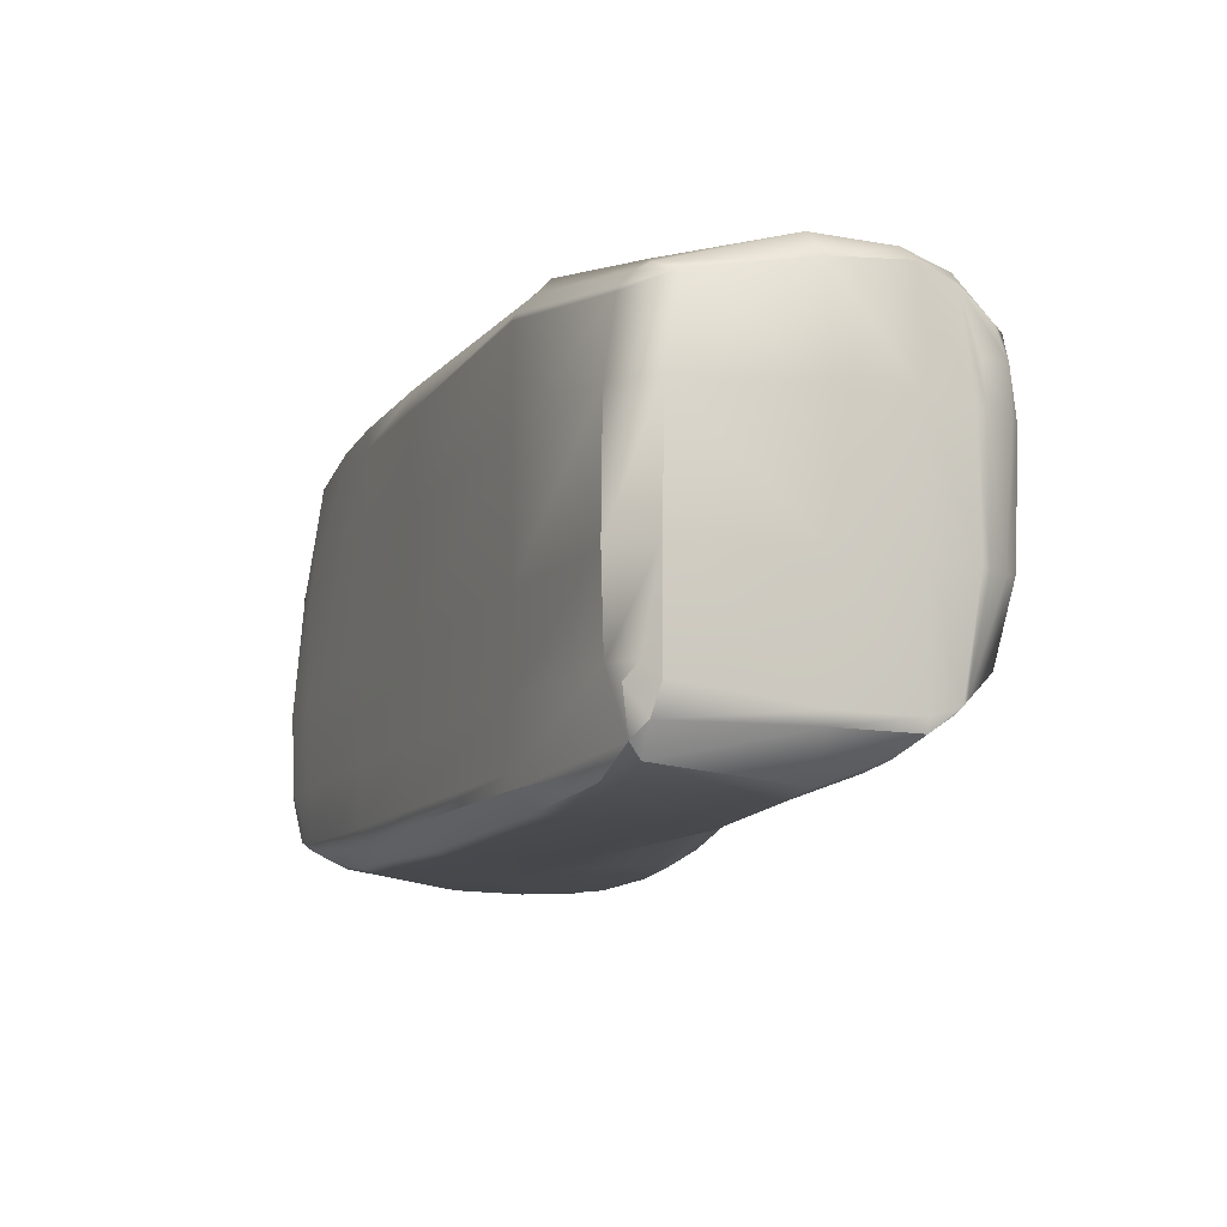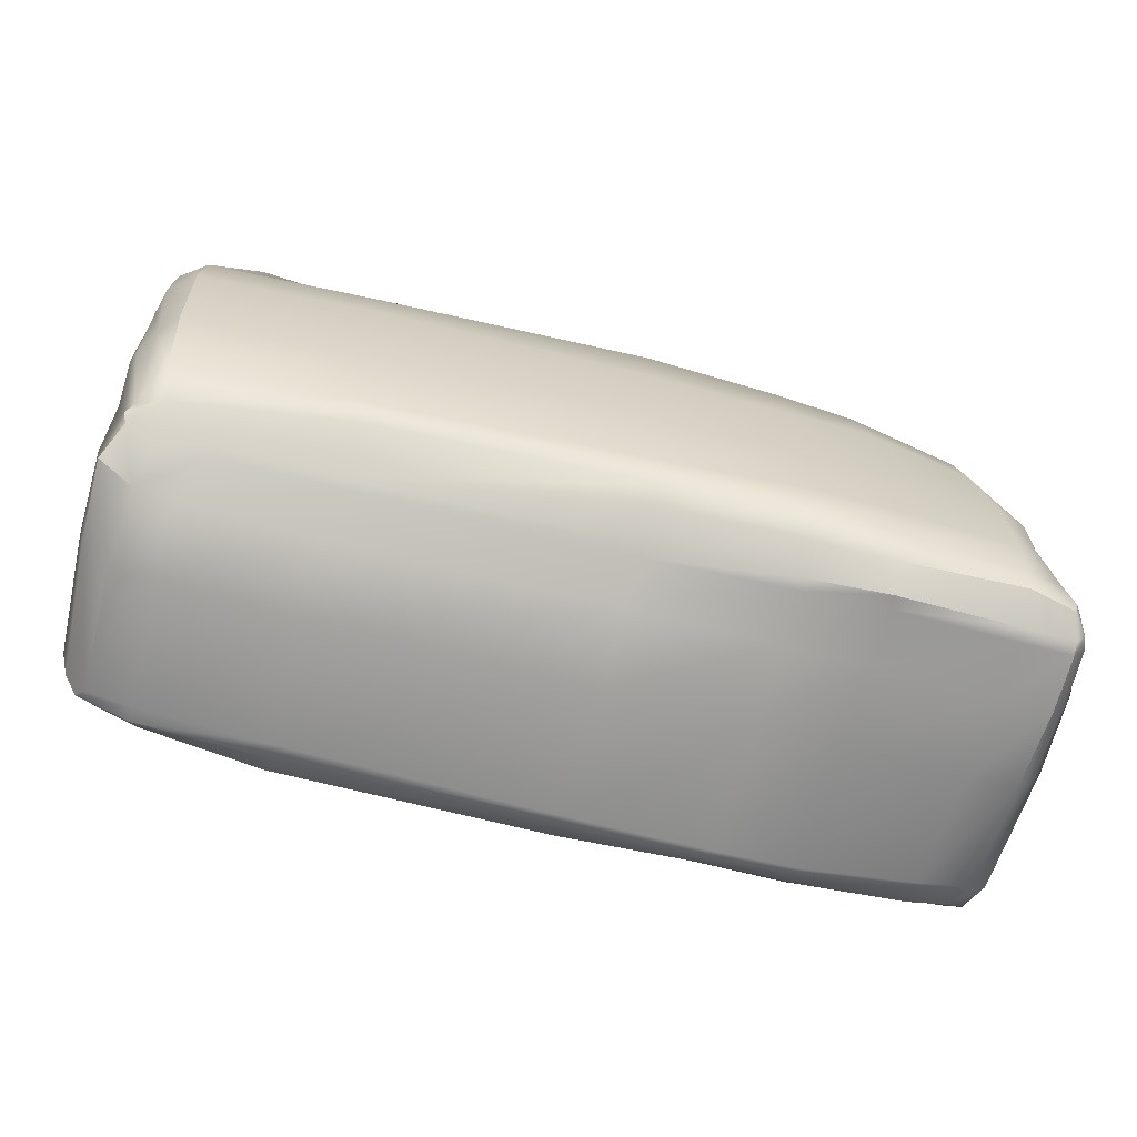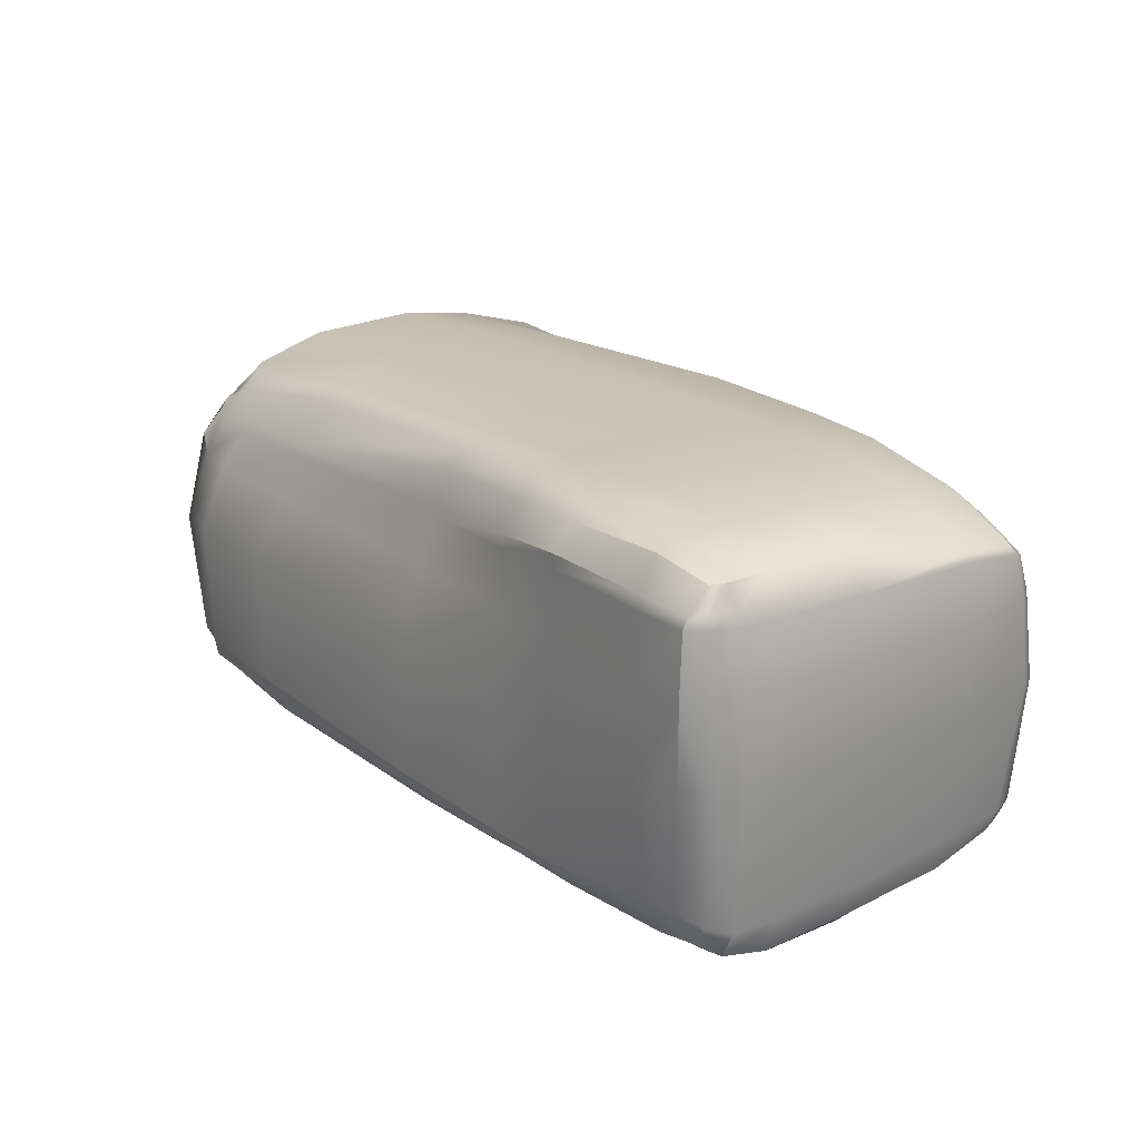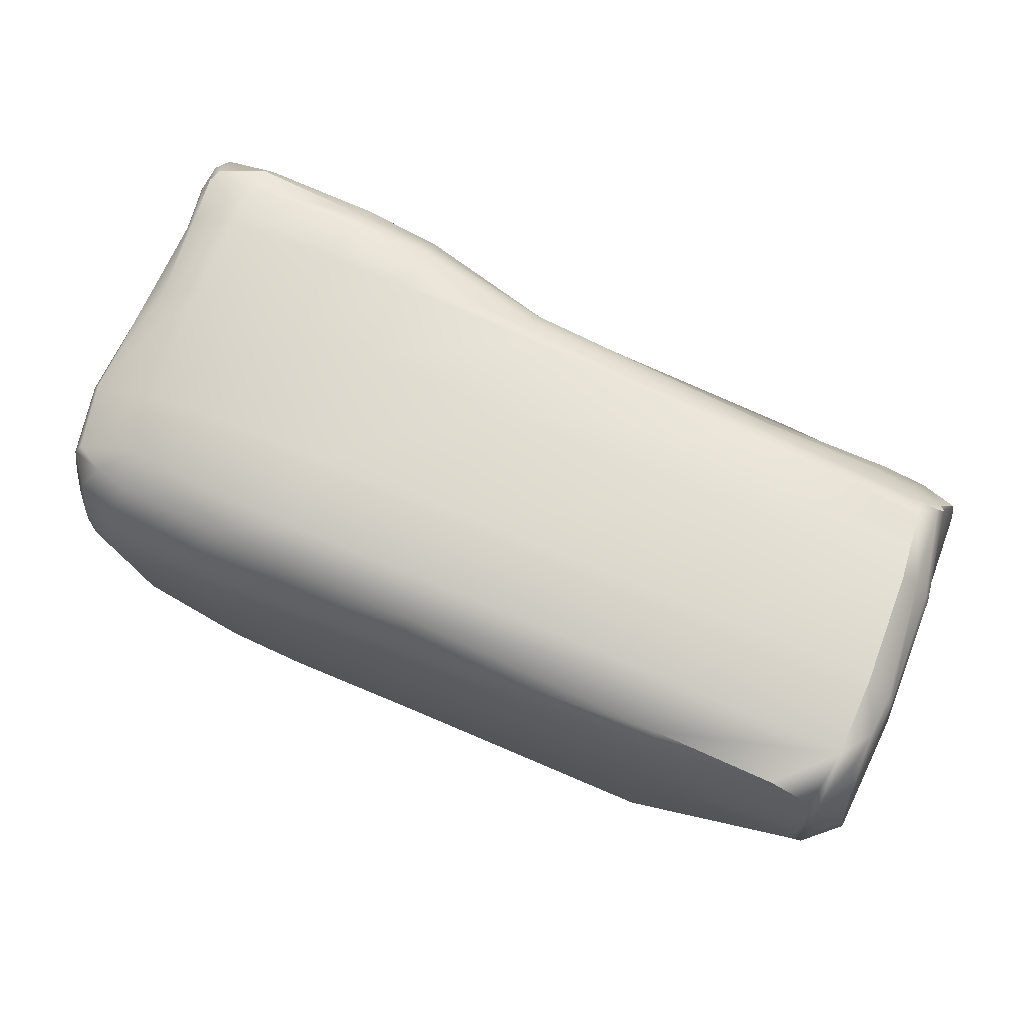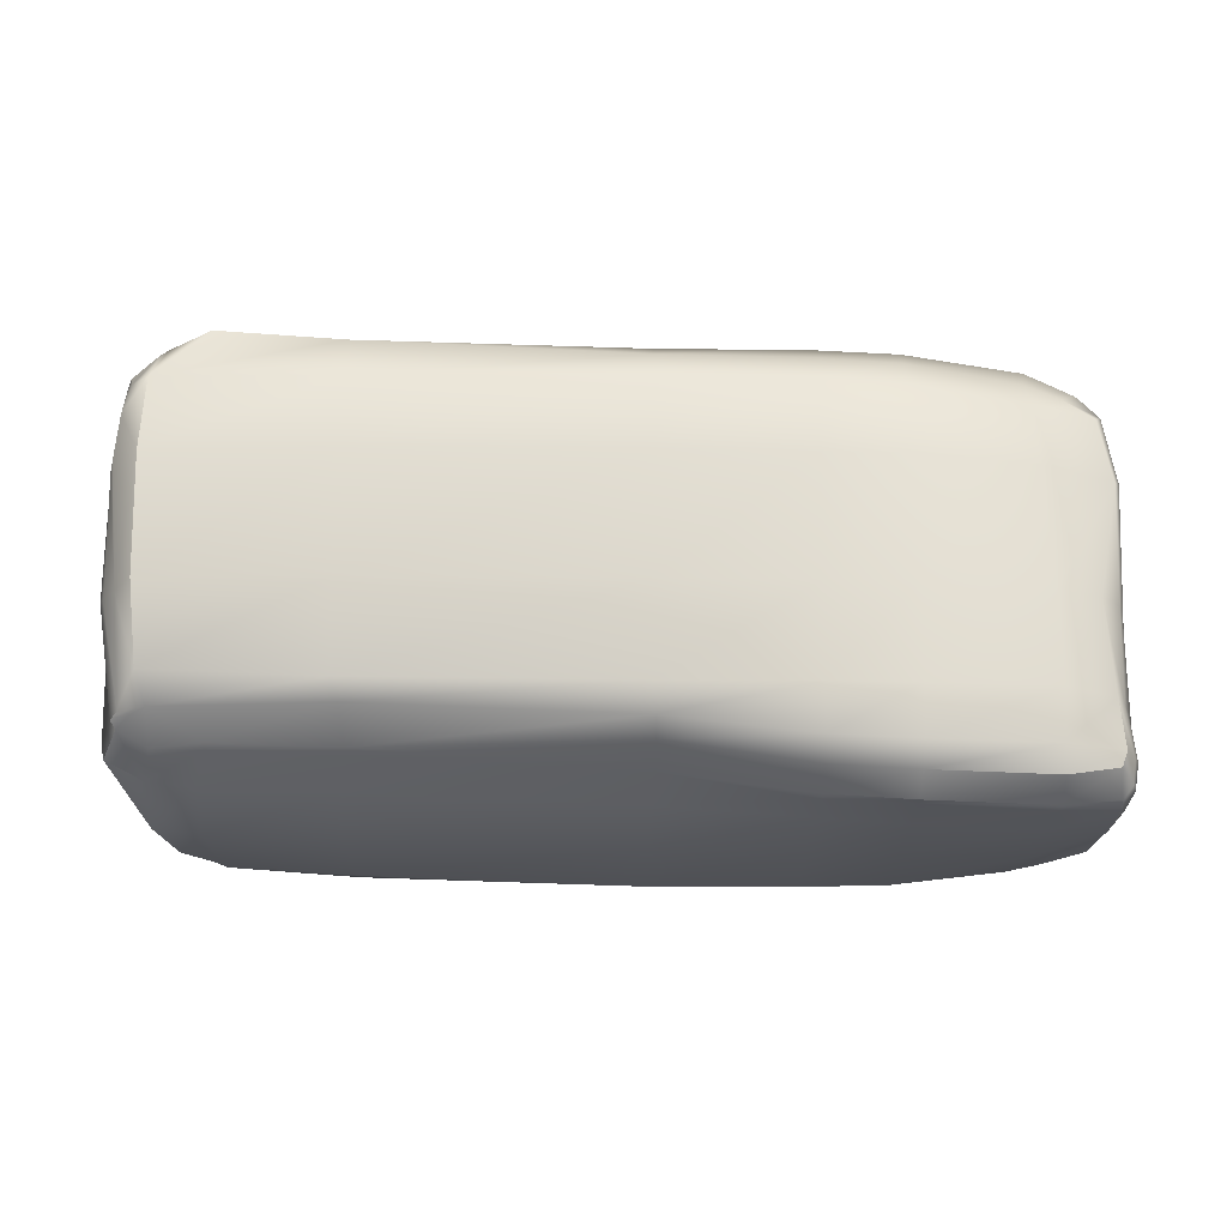
<metadata>
{"format":"obj","ext":"obj","renderer":"f3d","projection":"perspective","resolution":1024,"background":"white","views":[{"elev":-11.5,"azim":67.9,"up":"+Z"},{"elev":-66.3,"azim":165.1,"up":"+Z"},{"elev":20.4,"azim":-127.2,"up":"+Y"},{"elev":70.4,"azim":22.9,"up":"+Y"},{"elev":69.4,"azim":-179.2,"up":"+Y"}]}
</metadata>
<code>
g default
v -0.8006 0.2794 0.3861
v 0.5243 0.3185 0.4476
v -0.8086 0.2361 0.4331
v -0.5641 0.2519 0.4644
v -0.3874 0.2524 0.4715
v -0.07506 0.2553 0.4687
v 0.5218 0.2592 0.4654
v 0.8875 0.2561 0.4514
v -0.8232 0.1478 0.4711
v -0.566 0.1337 0.4821
v -0.3879 0.148 0.4839
v -0.07553 0.1571 0.4766
v 0.5214 0.1484 0.4791
v 0.8952 0.1495 0.4725
v -0.8211 -0.0264 0.4657
v -0.5661 -0.02618 0.487
v -0.3881 -0.0283 0.4872
v -0.07543 -0.0215 0.4853
v 0.5214 -0.03005 0.4835
v -0.3846 0.3196 0.4208
v -0.9053 0.1281 0.4309
v 0.9162 0.1487 0.4698
v 0.8957 -0.02918 0.4738
v 0.9166 -0.02851 0.471
v -0.9116 0.2154 0.3952
v 0.907 0.2529 0.4396
v -0.9163 -0.0339 0.4307
v -0.9064 -0.3365 0.4026
v 0.5222 -0.3281 0.4796
v -0.3868 -0.3302 0.4757
v -0.07439 -0.3252 0.4762
v -0.07173 0.3213 0.4236
v 0.9645 0.2302 0.3985
v 0.9741 0.1463 0.4258
v 0.993 -0.02857 0.4021
v 0.8516 -0.2834 0.4098
v -0.8131 -0.3116 0.4407
v -0.5641 -0.3215 0.4709
v 0.5192 -0.3565 0.4485
v 0.7904 0.3315 0.4574
v 0.864 -0.2829 0.4005
v 0.8421 -0.3061 0.3892
v 0.9311 -0.2601 0.371
v -0.5601 0.3155 0.4124
v -0.8753 0.2662 0.3622
v 0.9027 0.3509 0.3465
v -0.9221 0.2193 0.3833
v -0.9366 0.1271 0.3958
v -0.9488 -0.03467 0.408
v -0.9284 -0.2995 0.3945
v -0.9072 -0.3518 0.3844
v -0.8182 -0.3791 0.4117
v -0.5648 -0.398 0.43
v -0.3864 -0.3996 0.4382
v -0.07458 -0.395 0.4392
v 0.522 -0.3947 0.4069
v 0.8372 -0.3284 0.3633
v -0.5612 0.3732 0.3378
v -0.3874 0.3832 0.3449
v -0.07513 0.3919 0.3464
v -0.8037 0.3369 0.3119
v 0.5232 0.3702 0.344
v 0.9422 0.3115 0.3459
v -0.9424 0.259 0.3238
v 0.9522 0.3317 0.2759
v 0.9691 0.2671 0.2753
v 0.8405 -0.3351 0.3506
v -0.9554 0.239 0.3356
v -0.966 0.1443 0.3514
v -0.9781 -0.02816 0.3602
v -0.9429 -0.3073 0.349
v -0.9276 -0.3523 0.3377
v -0.92 -0.362 0.3316
v -0.8179 -0.382 0.3856
v -0.5661 -0.4016 0.3913
v -0.388 -0.4009 0.3916
v -0.07522 -0.4009 0.3914
v 0.5214 -0.4021 0.3915
v -0.8087 0.3609 0.1787
v -0.566 0.3981 0.1832
v -0.3878 0.4005 0.1833
v -0.07547 0.4046 0.1836
v 0.521 0.394 0.1837
v 0.9057 0.3737 0.1811
v 0.9599 0.3296 0.183
v 0.976 0.2714 0.1826
v 0.9794 0.25 0.1829
v 0.992 0.1482 0.1839
v 0.9951 -0.02949 0.184
v 0.9552 -0.3016 0.1803
v -0.9659 0.2822 0.1774
v -0.9772 0.2641 0.183
v -0.9934 0.1475 0.184
v -0.9871 -0.03129 0.1835
v -0.9582 -0.3161 0.1818
v -0.9398 -0.3844 0.1835
v -0.926 -0.3872 0.1799
v -0.8247 -0.3986 0.183
v -0.5662 -0.4035 0.1835
v -0.3874 -0.4009 0.184
v -0.07548 -0.4014 0.1839
v 0.5215 -0.4029 0.1838
v 0.8755 -0.373 0.1793
v -0.8209 0.3898 -0.07849
v -0.566 0.403 -0.07698
v -0.3878 0.4067 -0.07731
v -0.07545 0.4039 -0.07734
v 0.5209 0.389 -0.0772
v 0.8973 0.3644 -0.07533
v 0.9344 0.324 -0.08658
v 0.9658 0.2736 -0.08597
v 0.975 0.254 -0.08651
v 0.9807 0.152 -0.08694
v 0.9836 -0.02654 -0.08465
v 0.9689 -0.3105 -0.08797
v -0.916 0.3305 -0.07721
v -0.9569 0.2891 -0.0782
v -0.9669 0.2596 -0.08612
v -0.9941 0.1448 -0.08674
v -0.9954 -0.0333 -0.08712
v -0.9774 -0.3192 -0.08799
v -0.9513 -0.3934 -0.08678
v 0.8949 -0.3838 -0.0873
v -0.9417 -0.4047 -0.08714
v -0.8251 -0.4025 -0.08754
v -0.5658 -0.4016 -0.08748
v -0.3876 -0.3996 -0.08767
v -0.0752 -0.4005 -0.08758
v 0.5211 -0.3968 -0.08718
v -0.8233 0.3951 -0.275
v -0.566 0.4053 -0.275
v -0.3879 0.4072 -0.2751
v -0.07643 0.3866 -0.2716
v 0.518 0.3503 -0.2597
v 0.8839 0.3222 -0.2401
v 0.9256 0.2474 -0.2999
v 0.941 0.2298 -0.3118
v 0.9712 0.15 -0.3382
v 0.9758 -0.02901 -0.3384
v 0.9689 -0.311 -0.3052
v 0.9444 -0.3368 -0.2742
v -0.9308 0.3376 -0.2756
v 0.894 -0.3781 -0.2752
v -0.9417 -0.3962 -0.2743
v -0.8248 -0.396 -0.275
v -0.5655 -0.3992 -0.2755
v -0.3874 -0.3998 -0.2755
v -0.0749 -0.4021 -0.2754
v 0.5206 -0.3976 -0.2754
v 0.9201 -0.3586 -0.306
v -0.9538 0.2891 -0.2764
v -0.9637 0.2627 -0.2758
v -0.9958 0.1482 -0.2754
v -0.9958 -0.03006 -0.2752
v -0.9836 -0.3173 -0.2751
v -0.9564 -0.3944 -0.2757
v -0.8215 0.3841 -0.3795
v -0.566 0.4017 -0.38
v -0.3889 0.3976 -0.3731
v -0.08266 0.3579 -0.3278
v 0.5043 0.3218 -0.3003
v 0.8694 0.2686 -0.2969
v 0.9025 0.2471 -0.307
v 0.9324 0.2163 -0.3272
v 0.9657 0.1486 -0.3656
v 0.9658 -0.03001 -0.3641
v 0.9485 -0.3242 -0.3671
v -0.9643 0.2975 -0.3798
v -0.9405 0.3425 -0.3802
v -0.975 0.272 -0.3816
v -0.994 0.1517 -0.3819
v -0.9964 -0.02684 -0.3827
v -0.9796 -0.3142 -0.3789
v -0.9501 -0.3732 -0.3768
v 0.9191 -0.3473 -0.3974
v -0.9098 -0.3754 -0.3841
v -0.8232 -0.3796 -0.3904
v -0.5653 -0.3963 -0.4002
v -0.3876 -0.3967 -0.4011
v -0.07476 -0.3987 -0.4014
v 0.5207 -0.4001 -0.4015
v -0.8208 0.3742 -0.4367
v -0.5654 0.3602 -0.4258
v -0.3921 0.3537 -0.4167
v -0.9292 0.3419 -0.4118
v -0.08485 0.3206 -0.3629
v 0.4971 0.2271 -0.359
v 0.7624 0.2241 -0.3518
v -0.9581 0.3029 -0.4324
v 0.8707 0.1929 -0.3557
v 0.8889 0.1218 -0.3994
v 0.8985 -0.3173 -0.4243
v 0.7881 -0.3677 -0.4273
v -0.9656 0.2753 -0.4377
v -0.9693 0.152 -0.4421
v -0.9649 -0.02655 -0.439
v -0.9415 -0.3092 -0.4136
v 0.8026 -0.349 -0.4473
v -0.5651 -0.3765 -0.4289
v -0.9083 -0.3645 -0.3966
v -0.8215 -0.369 -0.4148
v -0.3871 -0.3783 -0.4308
v -0.07448 -0.3948 -0.4295
v 0.5211 -0.397 -0.4301
v 0.7661 0.2059 -0.363
v 0.7903 0.1205 -0.4095
v 0.802 -0.02498 -0.463
v 0.9004 -0.02925 -0.4515
v 0.8027 -0.3142 -0.4507
v -0.9173 -0.3218 -0.4143
v -0.8894 -0.3262 -0.4189
v 0.5214 -0.3487 -0.4647
v -0.9347 0.3011 -0.4617
v 0.5001 0.2063 -0.3684
v 0.5122 0.1146 -0.4149
v 0.5212 -0.02643 -0.4823
v 0.5207 -0.3142 -0.4692
v -0.0745 -0.3434 -0.4768
v -0.8248 0.3065 -0.4743
v -0.5661 0.3062 -0.4675
v -0.3913 0.2906 -0.4541
v -0.08581 0.253 -0.3899
v -0.9368 0.2759 -0.474
v -0.8249 0.2762 -0.4759
v -0.566 0.2758 -0.4662
v -0.3895 0.2647 -0.4569
v -0.08466 0.2294 -0.3992
v -0.9374 0.1515 -0.4791
v -0.8253 0.1535 -0.4812
v -0.5662 0.1521 -0.4714
v -0.3885 0.1448 -0.4592
v -0.07891 0.1349 -0.437
v -0.9303 -0.02661 -0.4736
v -0.8254 -0.02514 -0.4851
v -0.566 -0.02395 -0.4841
v -0.3879 -0.02741 -0.4799
v -0.0753 -0.02381 -0.4776
v -0.8875 -0.3005 -0.4306
v -0.8168 -0.3031 -0.4459
v -0.5659 -0.3152 -0.4759
v -0.3879 -0.3189 -0.4785
v -0.0754 -0.3155 -0.4842
v -0.8184 -0.3183 -0.4389
v -0.5653 -0.3379 -0.4673
v -0.3875 -0.3478 -0.4687
g ZBrush_defualt_group2
f 1 45 25 3
f 44 1 3 4
f 20 44 4 5
f 32 20 5 6
f 2 32 6 7
f 40 2 7 8
f 3 25 21 9
f 4 3 9 10
f 5 4 10 11
f 6 5 11 12
f 7 6 12 13
f 8 7 13 14
f 9 21 27 15
f 10 9 15 16
f 11 10 16 17
f 12 11 17 18
f 13 12 18 19
f 14 13 19 23
f 24 22 14 23
f 15 27 28 37
f 16 15 37 38
f 17 16 38 30
f 18 17 30 31
f 19 18 31 29
f 26 8 14 22
f 23 19 29 36
f 36 41 24 23
f 25 47 48 21
f 21 48 49 27
f 26 22 34 33
f 22 24 35 34
f 28 27 49 50
f 35 24 41 43
f 29 31 39
f 30 38 53 54
f 31 30 54 55
f 8 26 46 40
f 36 29 39 42
f 37 28 51 52
f 38 37 52 53
f 39 31 55 56
f 25 45 47
f 41 36 42 43
f 42 39 56 57
f 57 43 42
f 26 33 63 46
f 59 58 44 20
f 60 59 20 32
f 62 60 32 2
f 58 61 1 44
f 2 40 46 62
f 61 64 45 1
f 45 64 68 47
f 47 68 69 48
f 48 69 70 49
f 49 70 71 50
f 72 28 50 71
f 72 51 28
f 67 43 57
f 72 74 52 51
f 74 75 53 52
f 75 76 54 53
f 76 77 55 54
f 77 78 56 55
f 78 67 57 56
f 73 74 72
f 63 65 46
f 65 63 33 66
f 79 91 64 61
f 80 79 61 58
f 81 80 58 59
f 82 81 59 60
f 83 82 60 62
f 84 83 62 46
f 65 85 84 46
f 66 86 85 65
f 64 91 92 68
f 86 66 33 87
f 68 92 93 69
f 87 33 34 88
f 69 93 94 70
f 88 34 35 89
f 70 94 95 71
f 89 35 43 90
f 71 95 96 72
f 103 90 43 67
f 96 97 73 72
f 97 98 74 73
f 98 99 75 74
f 99 100 76 75
f 100 101 77 76
f 101 102 78 77
f 102 103 67 78
f 104 116 91 79
f 105 104 79 80
f 106 105 80 81
f 107 106 81 82
f 108 107 82 83
f 109 108 83 84
f 117 91 116
f 110 109 84 85
f 86 111 110 85
f 91 117 118 92
f 111 86 87 112
f 92 118 119 93
f 112 87 88 113
f 93 119 120 94
f 113 88 89 114
f 94 120 121 95
f 114 89 90 115
f 95 121 122 96
f 123 115 90 103
f 122 124 97 96
f 124 125 98 97
f 125 126 99 98
f 126 127 100 99
f 127 128 101 100
f 128 129 102 101
f 129 123 103 102
f 130 142 116 104
f 131 130 104 105
f 132 131 105 106
f 133 132 106 107
f 134 133 107 108
f 135 134 108 109
f 151 117 116 142
f 135 109 110
f 136 135 110 111
f 117 151 152 118
f 112 137 136 111
f 118 152 153 119
f 137 112 113 138
f 119 153 154 120
f 138 113 114 139
f 120 154 155 121
f 139 114 115 140
f 115 141 140
f 121 155 156 122
f 143 141 115 123
f 149 143 123 129
f 156 144 124 122
f 144 145 125 124
f 145 146 126 125
f 146 147 127 126
f 147 148 128 127
f 148 149 129 128
f 141 150 140
f 175 150 141 143
f 181 175 143 149
f 174 176 144 156
f 176 177 145 144
f 177 178 146 145
f 178 179 147 146
f 179 180 148 147
f 180 181 149 148
f 157 169 142 130
f 158 157 130 131
f 159 158 131 132
f 160 159 132 133
f 161 160 133 134
f 162 161 134 135
f 168 151 142 169
f 162 135 136 163
f 151 168 170 152
f 137 164 163 136
f 152 170 171 153
f 165 164 137 138
f 153 171 172 154
f 166 165 138 139
f 154 172 173 155
f 167 166 139 140
f 150 175 167 140
f 155 173 174 156
f 183 182 157 158
f 184 183 158 159
f 186 184 159 160
f 182 185 169 157
f 187 186 160 161
f 188 187 161 162
f 189 168 169 185
f 168 189 194 170
f 170 194 195 171
f 171 195 196 172
f 172 196 197 173
f 197 200 174 173
f 174 200 176
f 200 201 177 176
f 201 199 178 177
f 199 202 179 178
f 202 203 180 179
f 204 193 175 181
f 203 204 181 180
f 190 162 163 164
f 167 175 192
f 191 190 164 165
f 208 191 165 166
f 212 198 193 204
f 189 185 213
f 197 238 210
f 200 197 210 211
f 198 175 193
f 189 213 223 194
f 194 223 228 195
f 196 195 228 233
f 197 196 233 238
f 192 208 166 167
f 217 209 198 212
f 209 192 175 198
f 211 243 201 200
f 243 244 199 201
f 244 245 202 199
f 245 218 203 202
f 218 212 204 203
f 219 213 185 182
f 187 188 205 214
f 188 162 190 205
f 205 190 191 206
f 206 191 208 207
f 207 208 192 209
f 238 211 210
f 214 205 206 215
f 215 206 207 216
f 216 207 209 217
f 242 217 212 218
f 182 183 220 219
f 183 184 221 220
f 184 186 222 221
f 186 187 222
f 213 219 224 223
f 219 220 225 224
f 220 221 226 225
f 221 222 227 226
f 222 187 214 227
f 223 224 229 228
f 224 225 230 229
f 225 226 231 230
f 226 227 232 231
f 227 214 215 232
f 228 229 234 233
f 229 230 235 234
f 230 231 236 235
f 231 232 237 236
f 232 215 216 237
f 233 234 239 238
f 234 235 240 239
f 235 236 241 240
f 236 237 242 241
f 237 216 217 242
f 238 239 243 211
f 239 240 244 243
f 240 241 245 244
f 241 242 218 245

</code>
